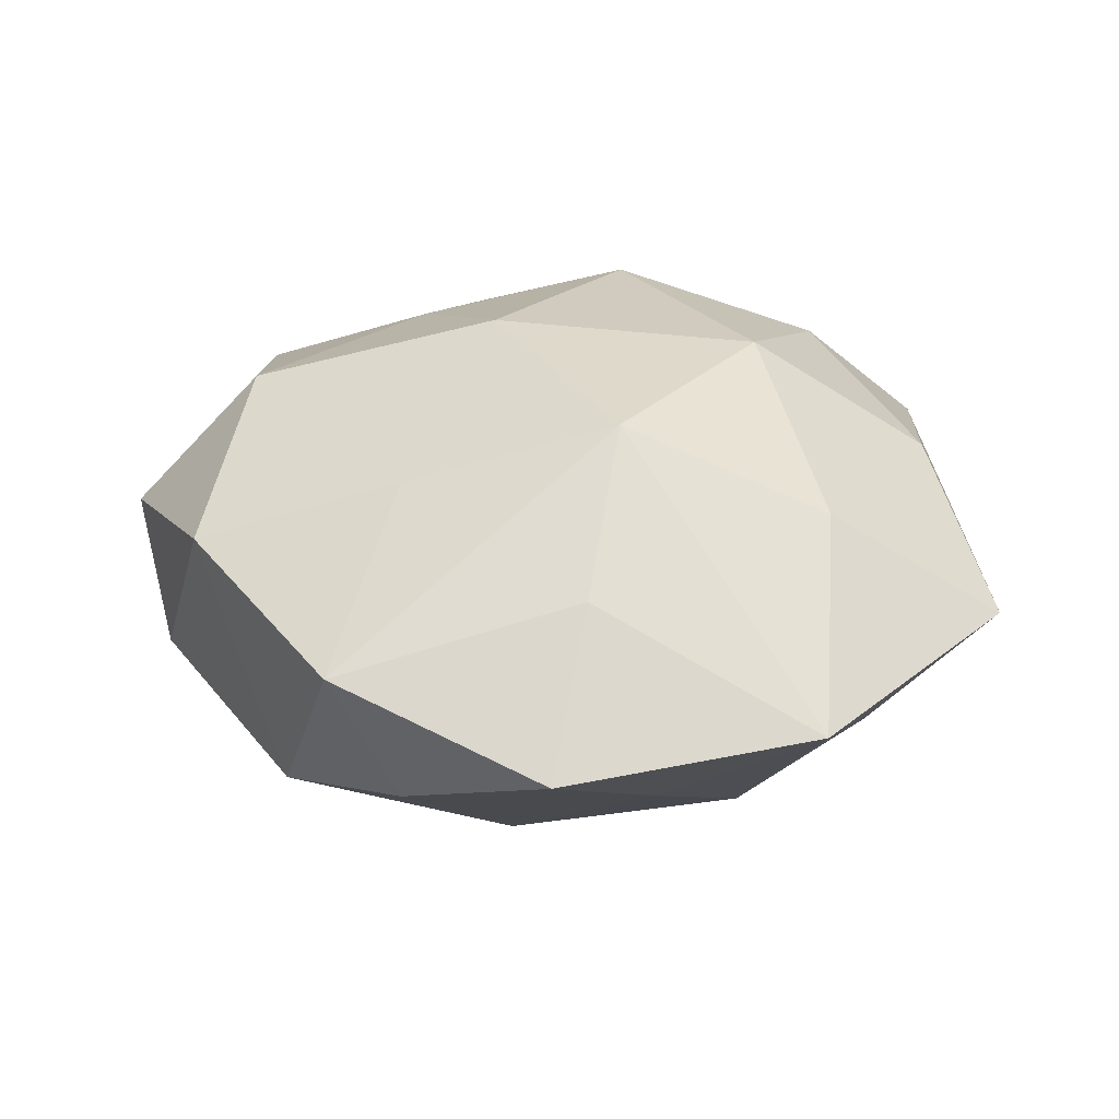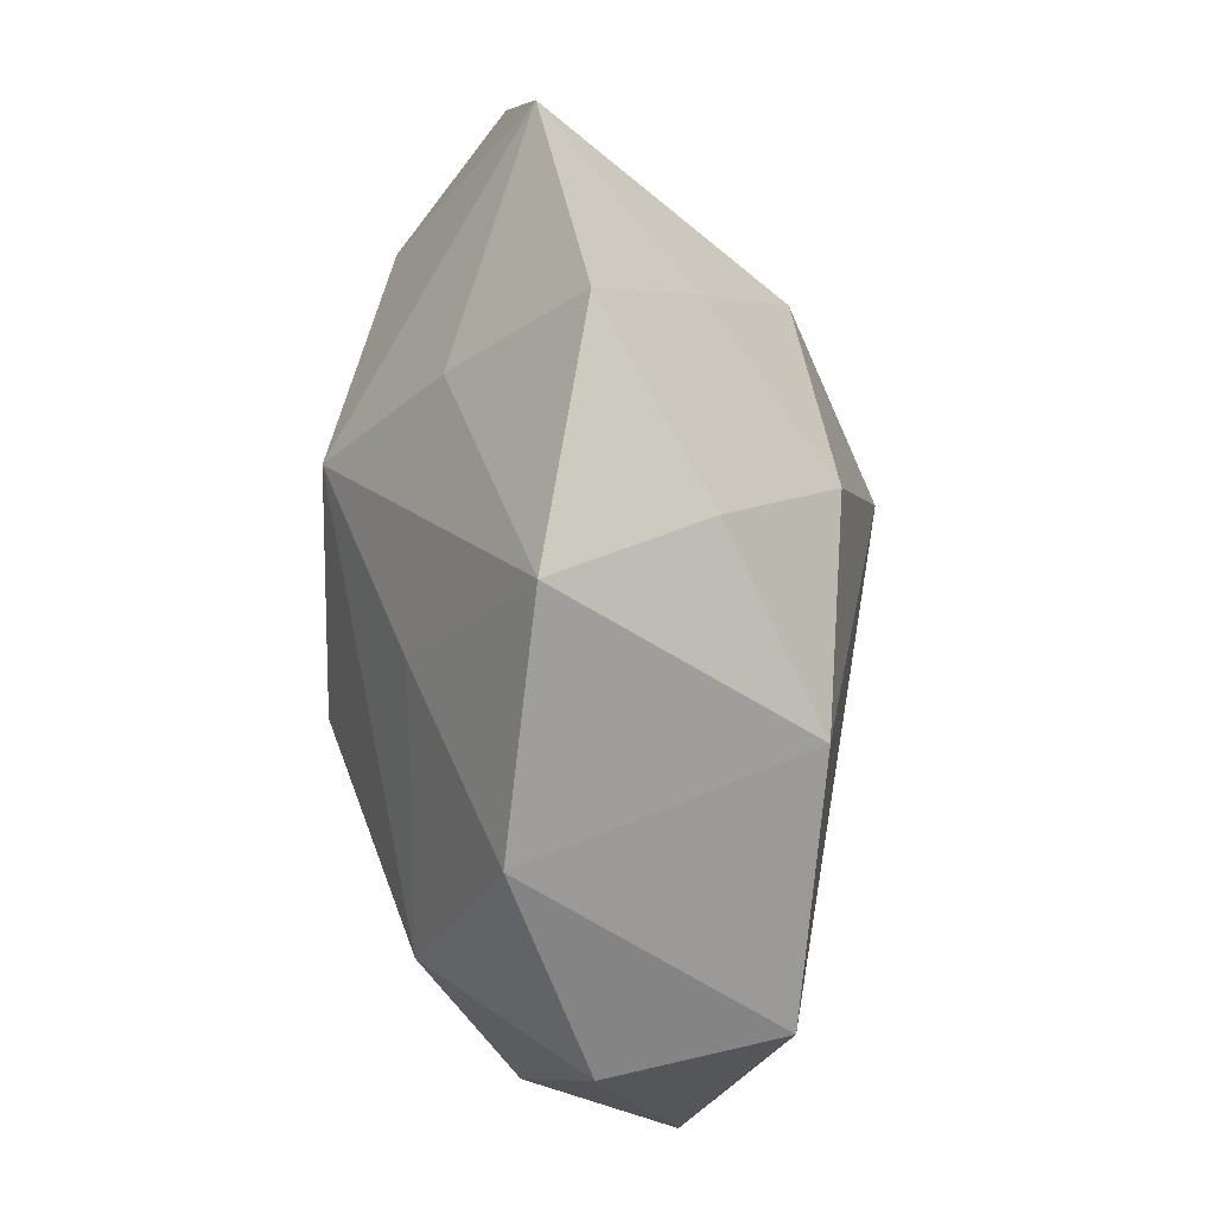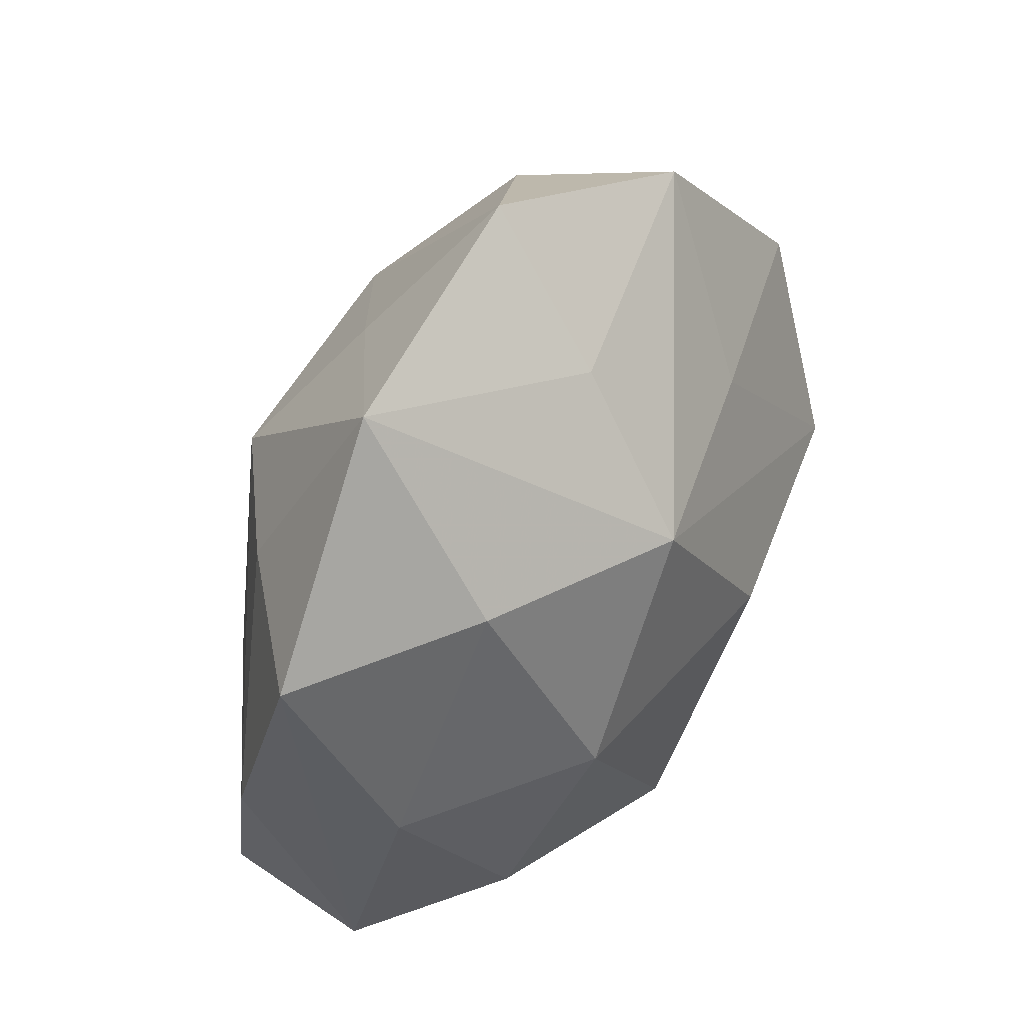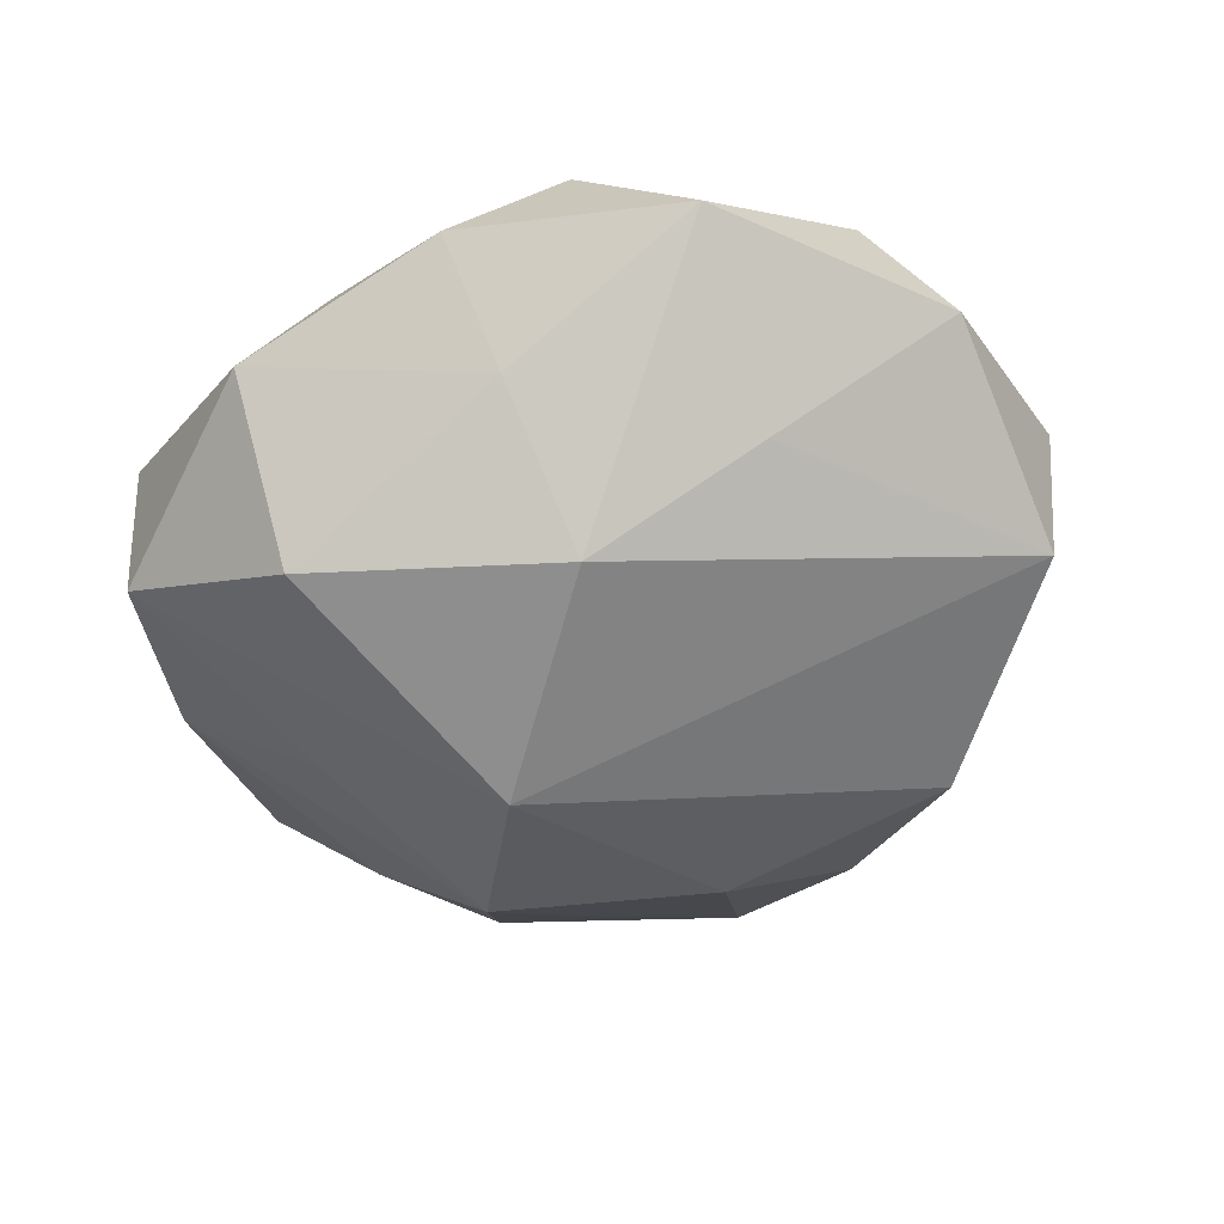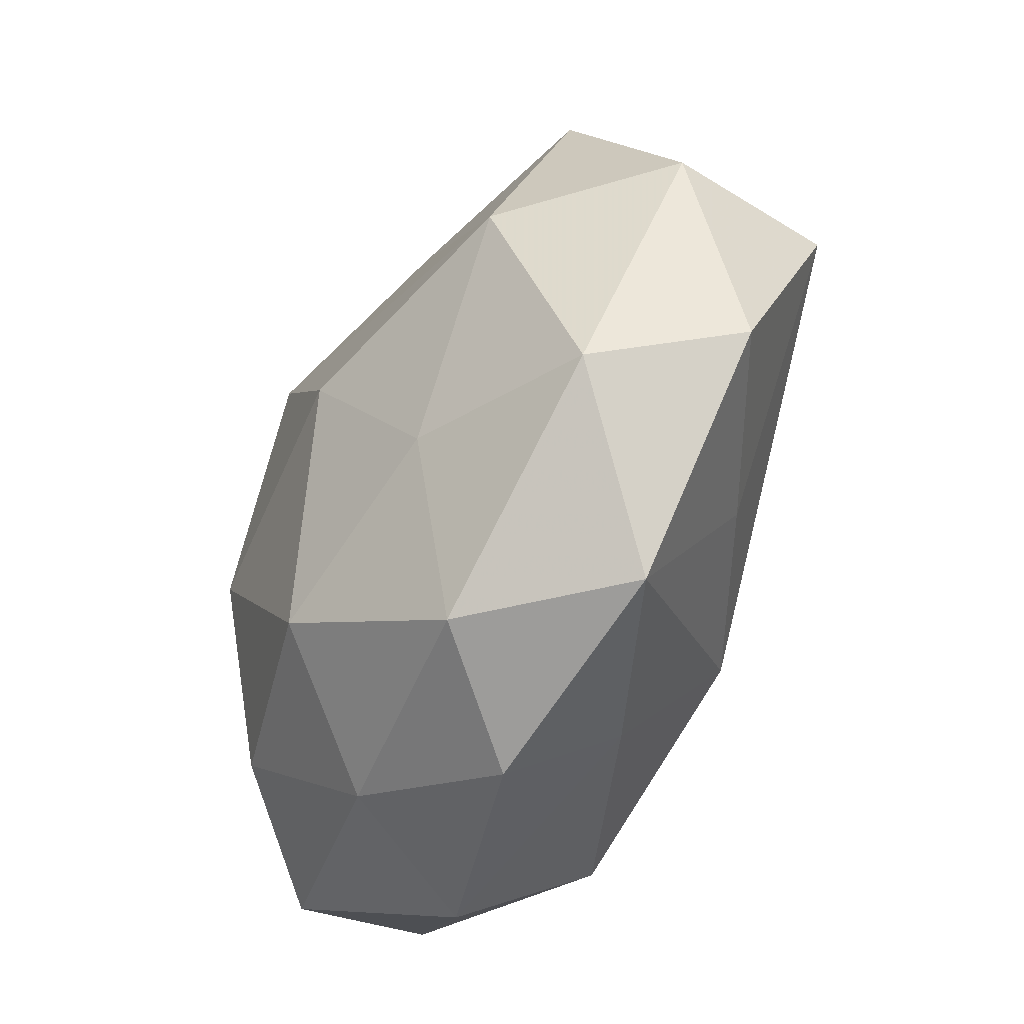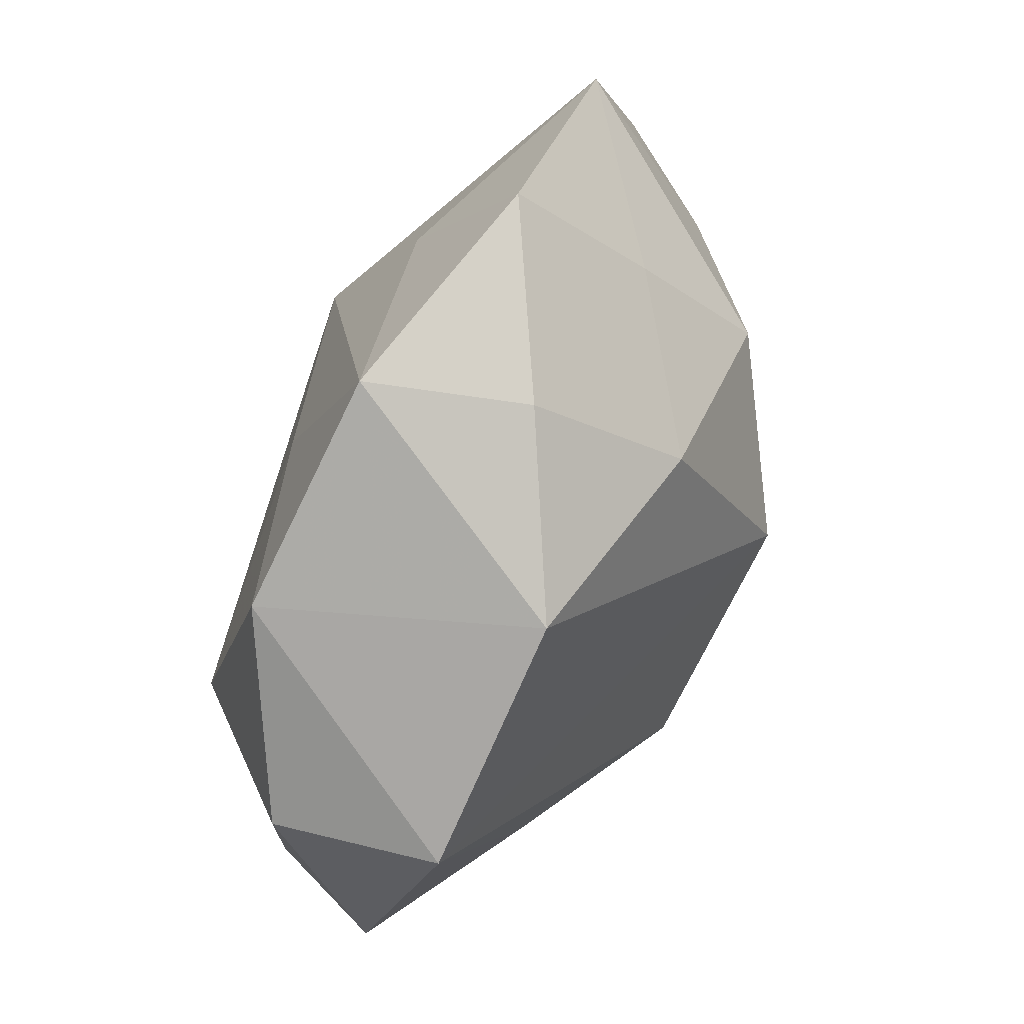
<metadata>
{"format":"obj","ext":"obj","renderer":"f3d","projection":"perspective","resolution":1024,"background":"white","views":[{"elev":29.6,"azim":-174.5,"up":"+Z"},{"elev":59.7,"azim":84.9,"up":"+Y"},{"elev":44.6,"azim":-55.3,"up":"+Y"},{"elev":-52.9,"azim":22.5,"up":"+Z"},{"elev":-53.4,"azim":62.2,"up":"+Y"},{"elev":51.5,"azim":114.6,"up":"+Y"}]}
</metadata>
<code>
v -0.0254 -0.02219 0.01617
v 0.004677 -0.03302 -0.01121
v -0.02841 0.04029 0.002475
v 0.03593 0.02205 0.01041
v -0.009008 0.001106 -0.02757
v -0.003696 -0.02508 0.02157
v 0.03632 -0.02262 0.01021
v 0.01958 0.04014 0.006002
v 0.002386 -0.04232 0.0006766
v 0.01777 -0.01809 0.01827
v 0.003528 0.02465 -0.02109
v 0.0131 0.03718 -0.009155
v -0.01252 -0.03553 0.009165
v 0.02484 -0.01891 -0.0136
v -0.01178 0.03295 -0.01036
v -0.04427 -0.002875 -0.003261
v 0.02586 -0.03742 -0.001736
v 0.01288 -0.0371 0.01208
v -0.005034 0.03372 0.01219
v -0.02789 0.02055 0.01575
v -0.01929 -0.03969 -0.005309
v -0.01944 -0.003111 0.0232
v 0.00655 -0.01871 -0.02263
v -0.02879 -0.001022 -0.01543
v 0.04456 0.003583 -0.01331
v 0.02755 0.02369 -0.01708
v -0.002889 0.04726 -0.0001723
v -0.03739 -0.02734 0.004406
v 0.04679 0.002518 0.004033
v -0.006849 0.01852 0.02359
v -0.01982 0.01943 -0.0196
v -0.03782 -0.003504 0.01176
v 0.007915 -0.001484 0.02528
v 0.0148 0.02054 0.01717
v 0.0334 0.0006331 0.01861
v -0.0382 -0.02386 -0.01044
v 0.04385 -0.01884 -0.003811
v -0.03255 0.01968 -0.008577
v -0.04542 0.01892 0.004496
v -0.01897 -0.02663 -0.02114
f 5 36 24
f 5 24 31
f 33 35 30
f 40 36 5
f 5 23 40
f 21 36 40
f 40 2 21
f 23 2 40
f 25 23 5
f 5 26 25
f 12 27 8
f 8 26 12
f 28 36 21
f 13 28 21
f 1 28 13
f 16 24 36
f 16 28 39
f 36 28 16
f 16 31 24
f 33 30 22
f 8 30 34
f 34 30 35
f 37 25 29
f 14 25 37
f 23 25 14
f 11 12 26
f 11 26 5
f 5 31 11
f 27 12 11
f 1 13 6
f 33 22 6
f 6 22 1
f 39 3 38
f 38 3 31
f 38 16 39
f 31 16 38
f 15 3 27
f 31 3 15
f 27 11 15
f 15 11 31
f 20 3 39
f 30 3 20
f 20 22 30
f 27 3 19
f 19 3 30
f 8 27 19
f 19 30 8
f 1 22 32
f 39 28 32
f 32 28 1
f 32 20 39
f 22 20 32
f 35 29 4
f 8 34 4
f 4 34 35
f 4 26 8
f 4 29 25
f 4 25 26
f 10 35 33
f 33 6 10
f 35 10 7
f 37 29 7
f 7 29 35
f 9 13 21
f 21 2 9
f 18 10 6
f 18 7 10
f 18 6 13
f 13 9 18
f 37 7 17
f 7 18 17
f 17 18 9
f 17 9 2
f 17 14 37
f 17 2 23
f 23 14 17

</code>
